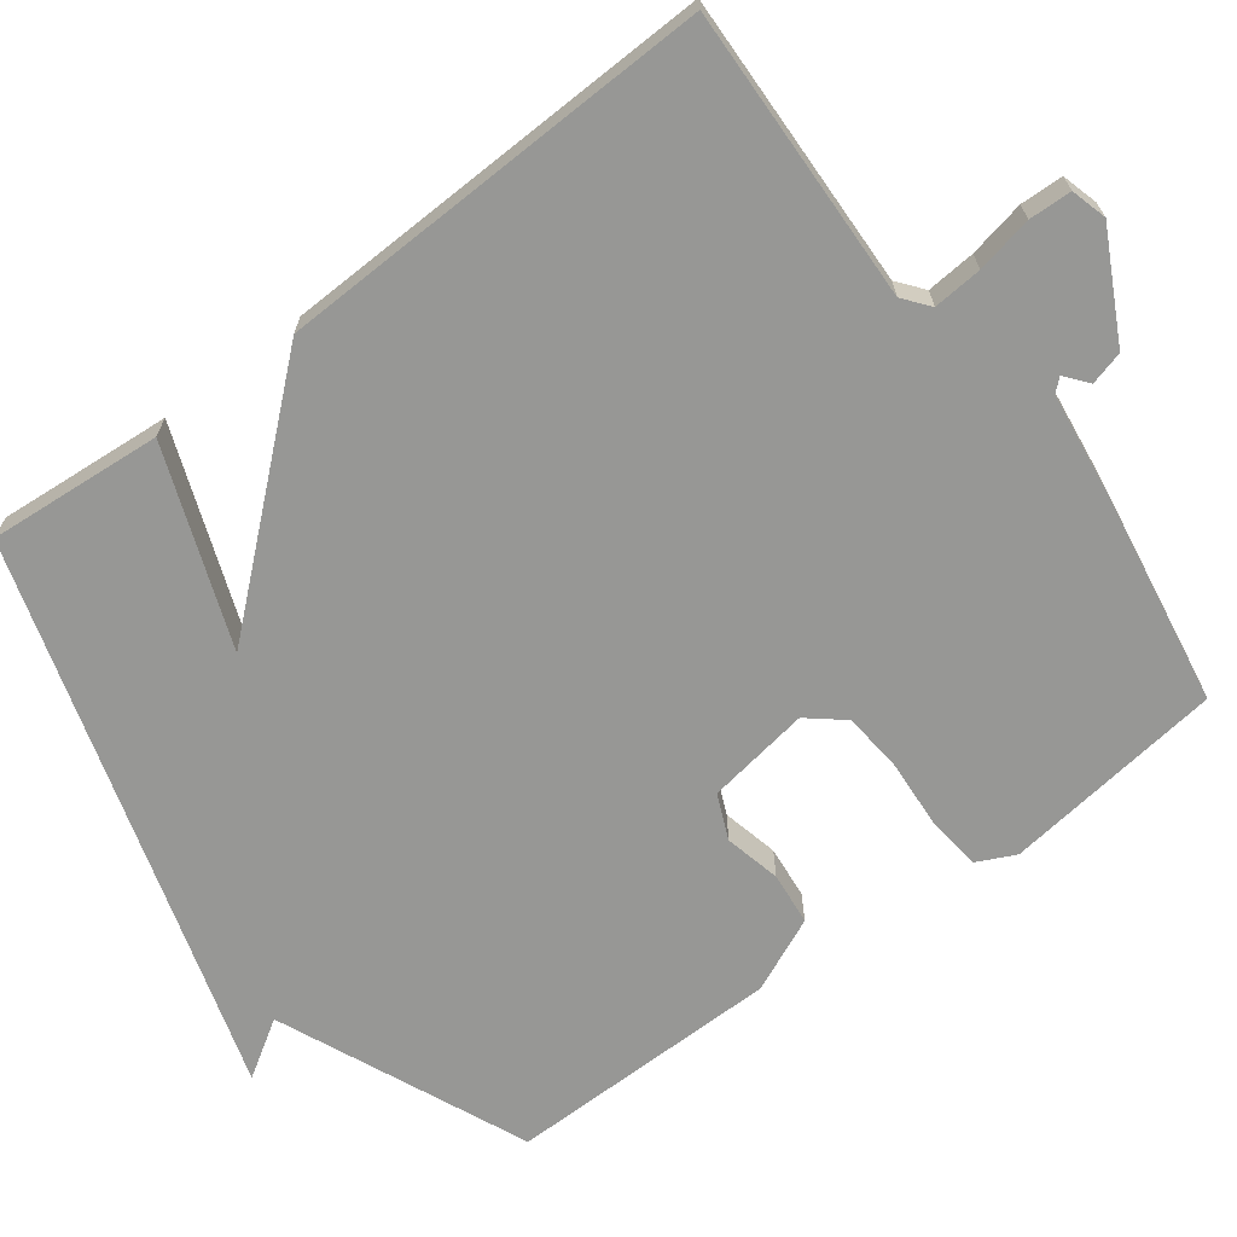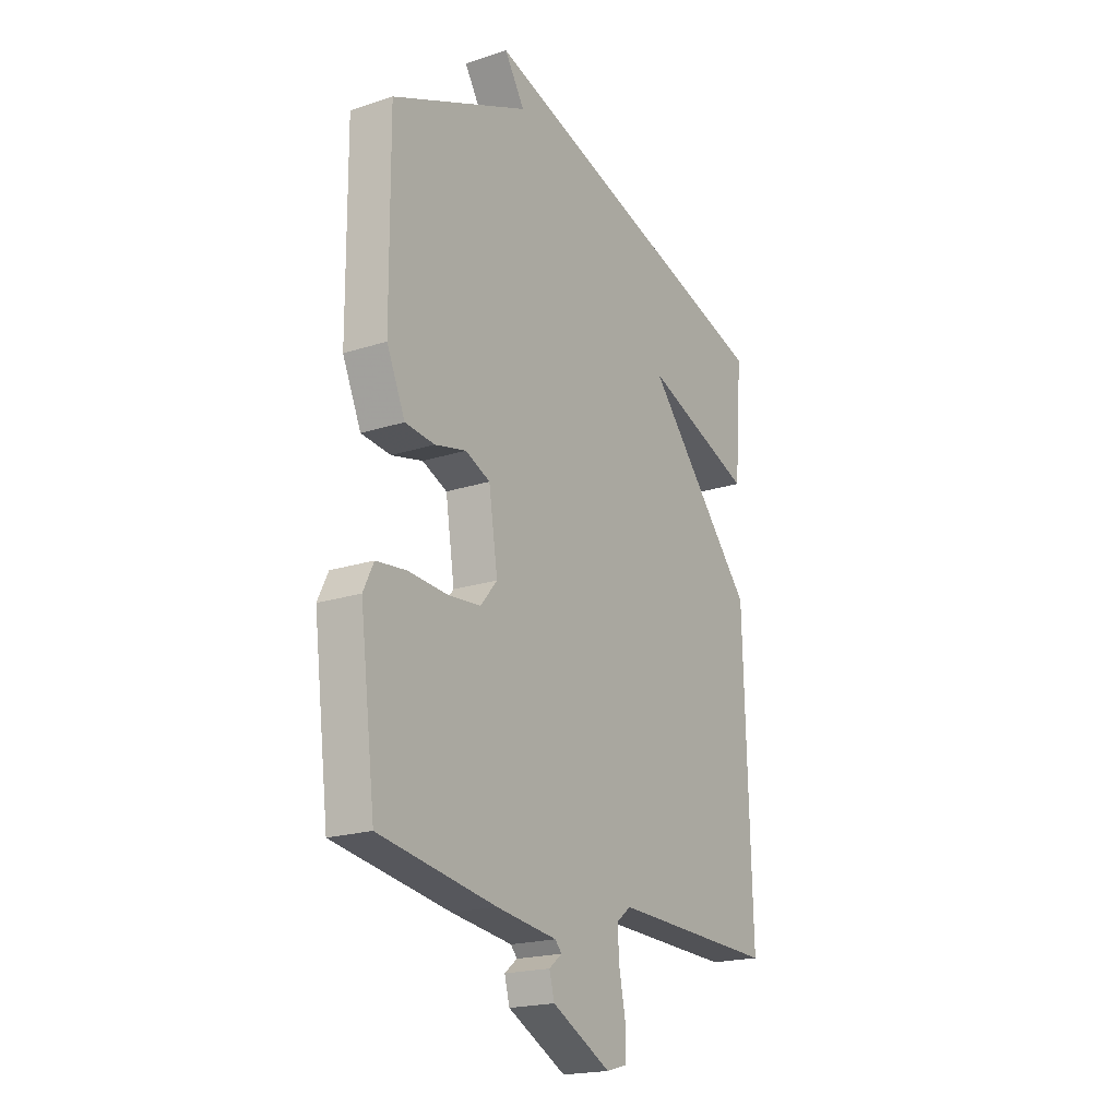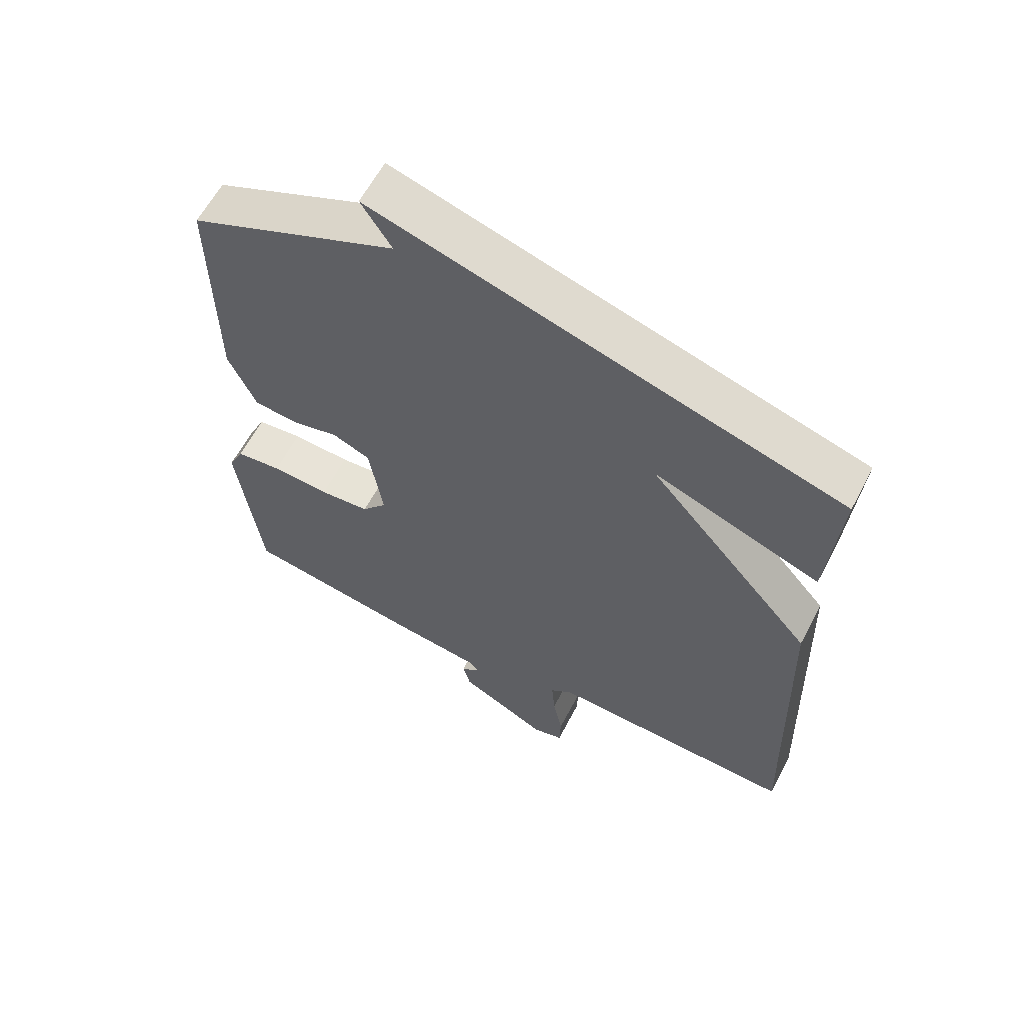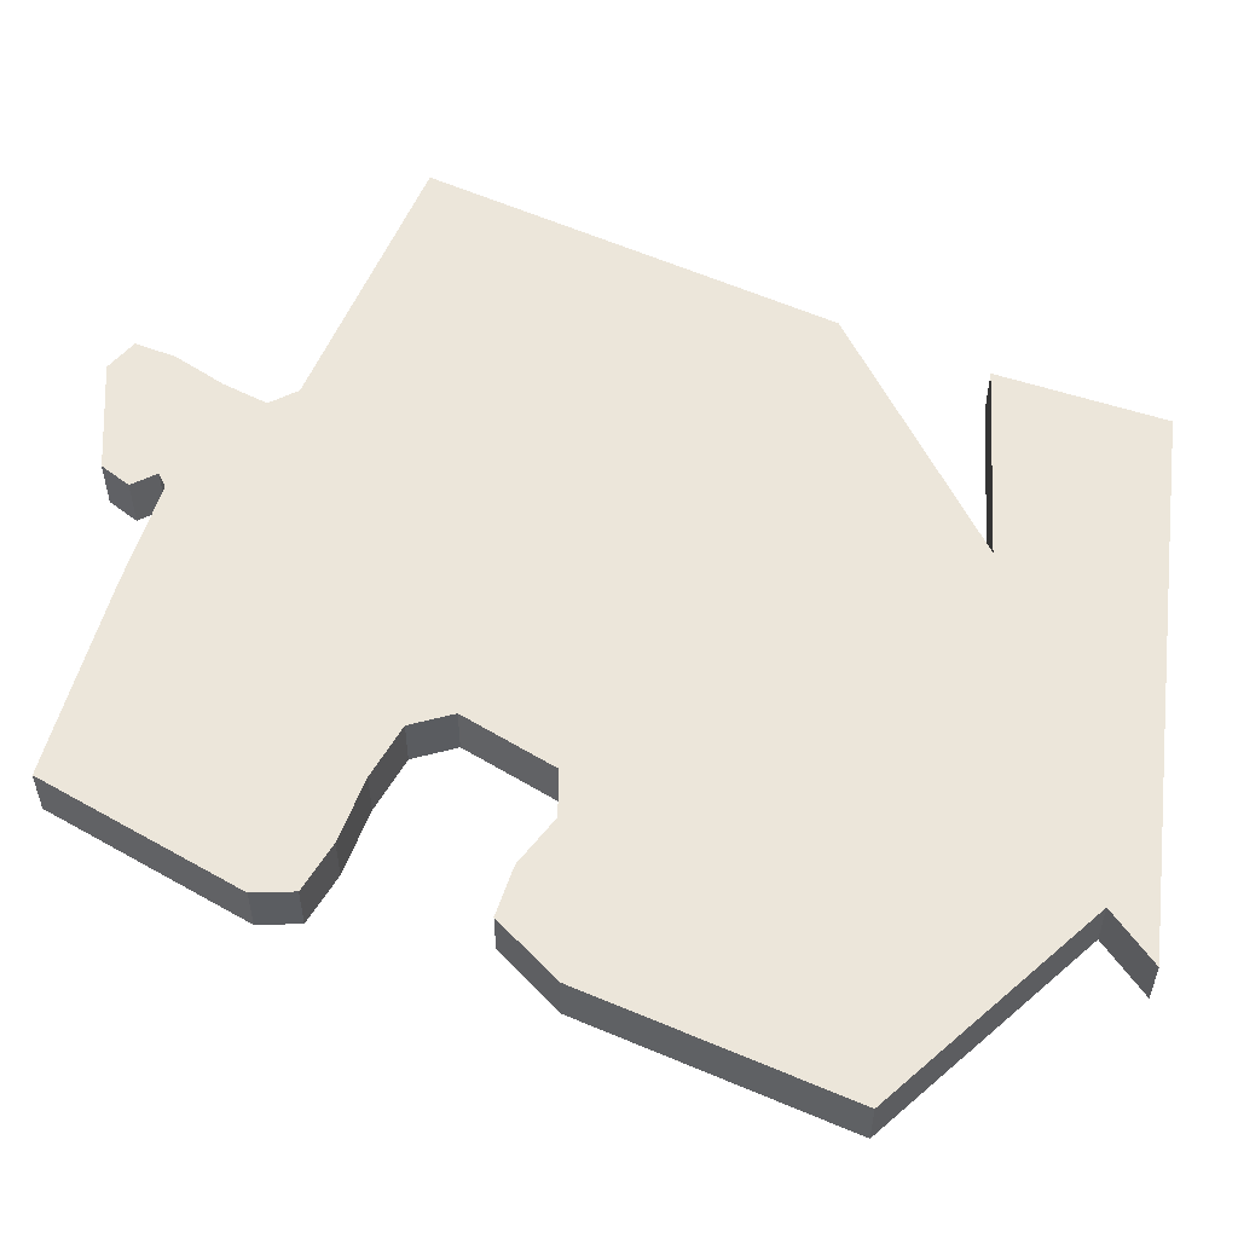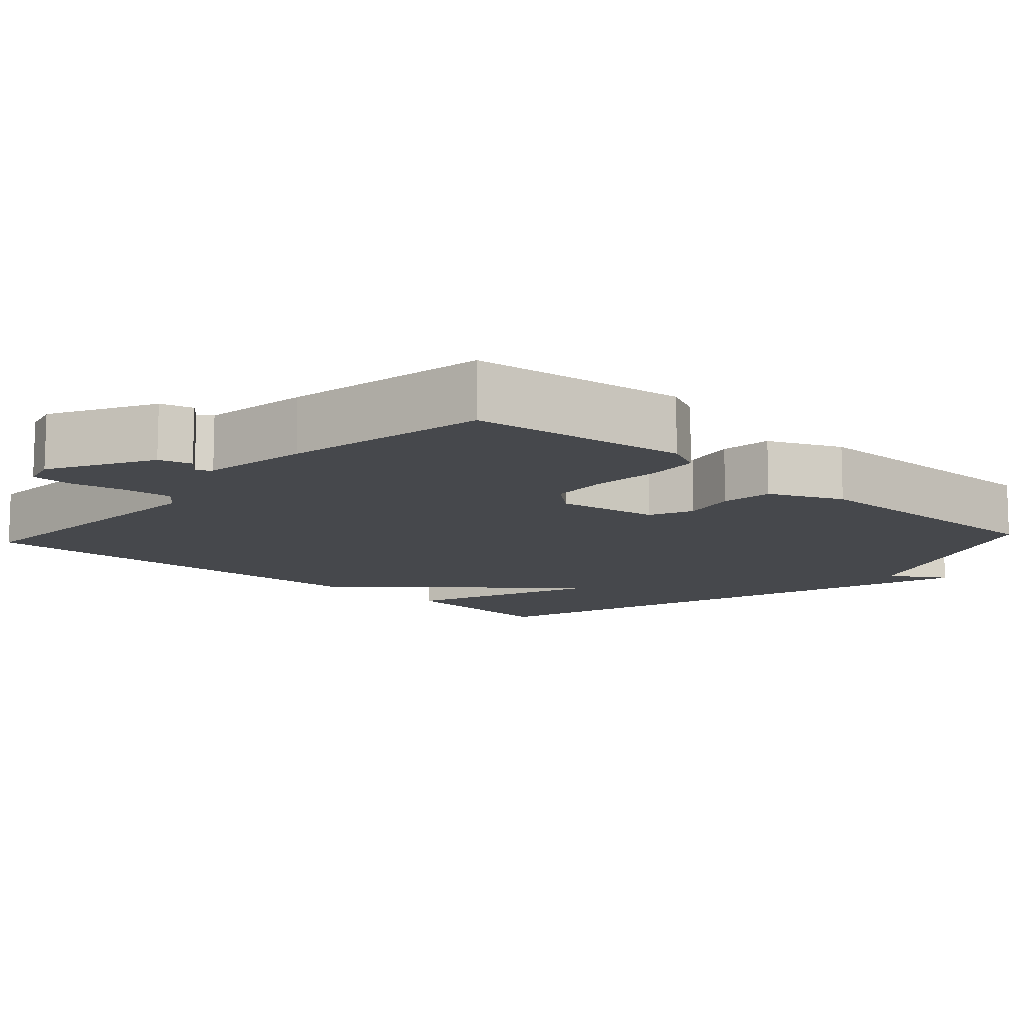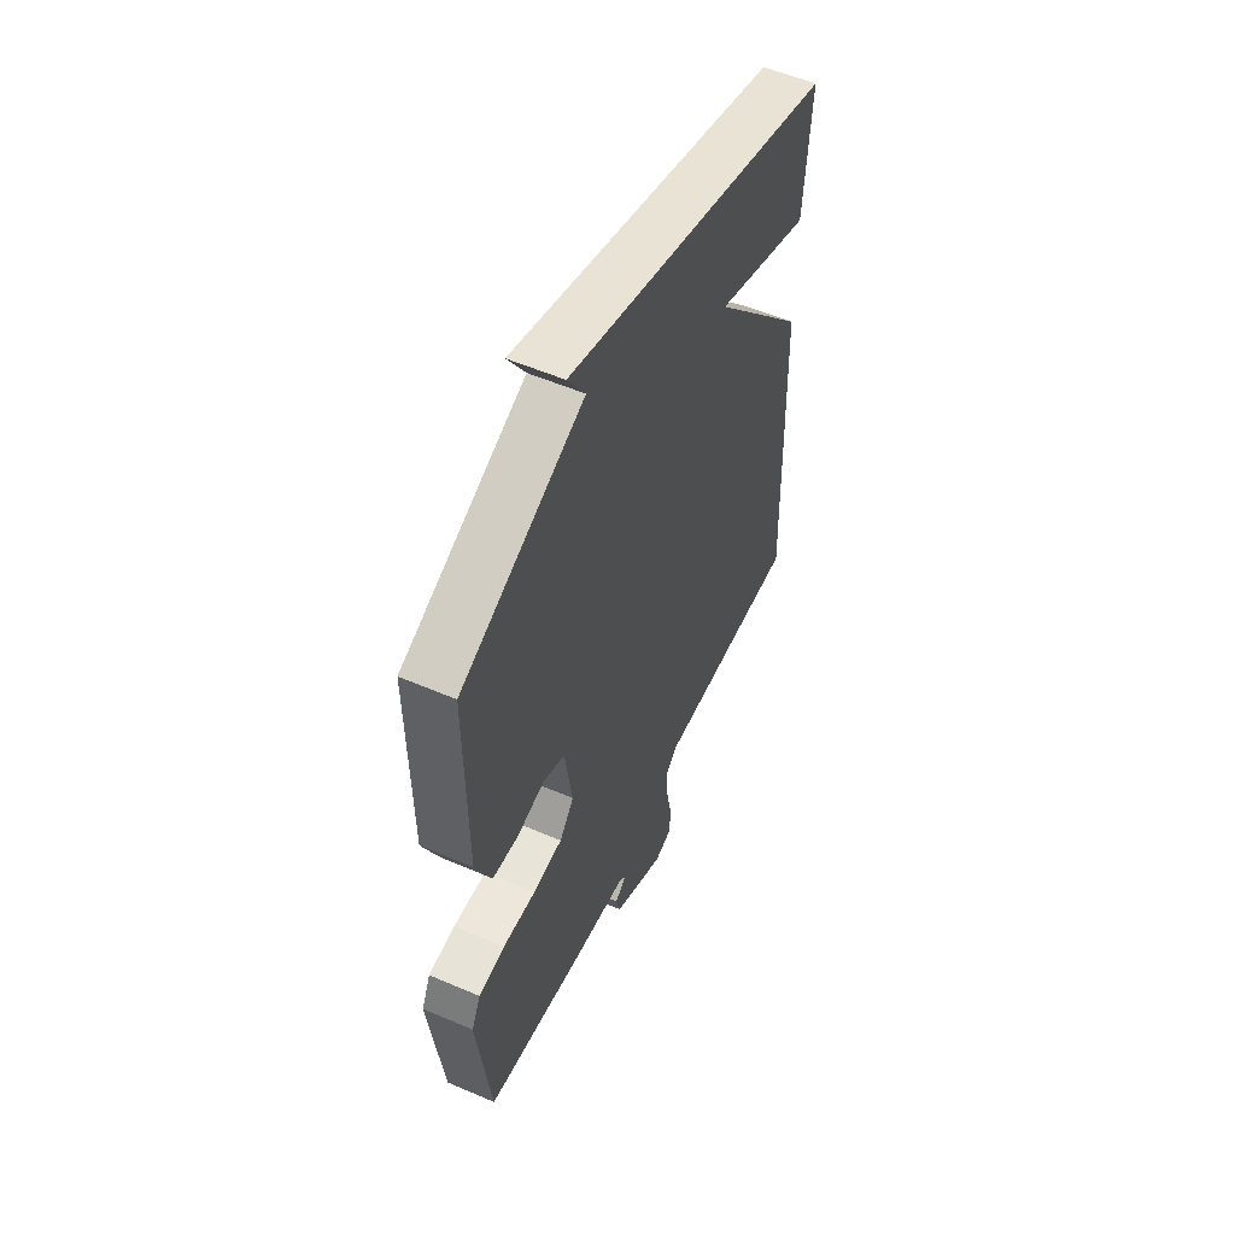
<metadata>
{"format":"obj","ext":"obj","renderer":"f3d","projection":"perspective","resolution":1024,"background":"white","views":[{"elev":-68.1,"azim":126.9,"up":"+Y"},{"elev":-19.6,"azim":-58.5,"up":"+Z"},{"elev":61.3,"azim":27.6,"up":"+Z"},{"elev":54.4,"azim":-66.0,"up":"+Y"},{"elev":-11.5,"azim":-132.6,"up":"+Y"},{"elev":55.2,"azim":-65.6,"up":"+Z"}]}
</metadata>
<code>
v -0.5 0.07 -0.5
v -0.536 0.07 -0.211
v -0.512 0.07 -0.161
v -0.441 0.07 -0.153
v -0.351 0.07 -0.159
v -0.273 0.07 -0.152
v -0.234 0.07 -0.105
v -0.255 0.07 0.03
v -0.313 0.07 0.055
v -0.386 0.07 0.038
v -0.455 0.07 0.045
v -0.498 0.07 0.142
v -0.5 0.07 0.5
v -0.176 0.07 0.642
v -0.223 0.07 0.716
v 0.024 0.07 0.642
v 0.5 0.07 0.5
v 0.482 0.07 0.273
v 0.224 0.07 0.369
v 0.482 0.07 0.073
v 0.5 0.07 -0.5
v 0.114 0.07 -0.487
v 0.08 0.07 -0.514
v 0.085 0.07 -0.578
v 0.1 0.07 -0.652
v 0.098 0.07 -0.708
v 0.051 0.07 -0.721
v -0.087 0.07 -0.649
v -0.099 0.07 -0.605
v -0.069 0.07 -0.581
v -0.084 0.07 -0.564
v -0.227 0.07 -0.545
v -0.5 0 -0.5
v -0.536 0 -0.211
v -0.512 0 -0.161
v -0.441 0 -0.153
v -0.351 0 -0.159
v -0.273 0 -0.152
v -0.234 0 -0.105
v -0.255 0 0.03
v -0.313 0 0.055
v -0.386 0 0.038
v -0.455 0 0.045
v -0.498 0 0.142
v -0.5 0 0.5
v -0.176 0 0.642
v -0.223 0 0.716
v 0.024 0 0.642
v 0.5 0 0.5
v 0.482 0 0.273
v 0.224 0 0.369
v 0.482 0 0.073
v 0.5 0 -0.5
v 0.114 0 -0.487
v 0.08 0 -0.514
v 0.085 0 -0.578
v 0.1 0 -0.652
v 0.098 0 -0.708
v 0.051 0 -0.721
v -0.087 0 -0.649
v -0.099 0 -0.605
v -0.069 0 -0.581
v -0.084 0 -0.564
v -0.227 0 -0.545
f 3 4 5
f 2 3 5
f 1 2 5
f 32 1 5
f 31 32 5
f 30 31 5 6
f 28 29 30
f 27 28 30
f 26 27 30
f 25 26 30
f 24 25 30
f 30 6 7
f 24 30 7
f 23 24 7
f 22 23 7 8
f 21 22 8
f 20 21 8
f 19 20 8
f 16 17 18 19
f 14 15 16 19
f 13 14 19
f 12 13 19
f 11 12 19
f 10 11 19
f 9 10 19
f 8 9 19
f 37 36 35
f 37 35 34
f 37 34 33
f 37 33 64
f 37 64 63
f 38 37 63 62
f 62 61 60
f 62 60 59
f 62 59 58
f 62 58 57
f 62 57 56
f 39 38 62
f 39 62 56
f 39 56 55
f 40 39 55 54
f 40 54 53
f 40 53 52
f 40 52 51
f 51 50 49 48
f 51 48 47 46
f 51 46 45
f 51 45 44
f 51 44 43
f 51 43 42
f 51 42 41
f 51 41 40
f 1 33 34 2
f 2 34 35 3
f 3 35 36 4
f 4 36 37 5
f 5 37 38 6
f 6 38 39 7
f 7 39 40 8
f 8 40 41 9
f 9 41 42 10
f 10 42 43 11
f 11 43 44 12
f 12 44 45 13
f 13 45 46 14
f 14 46 47 15
f 15 47 48 16
f 16 48 49 17
f 17 49 50 18
f 18 50 51 19
f 19 51 52 20
f 20 52 53 21
f 21 53 54 22
f 22 54 55 23
f 23 55 56 24
f 24 56 57 25
f 25 57 58 26
f 26 58 59 27
f 27 59 60 28
f 28 60 61 29
f 29 61 62 30
f 30 62 63 31
f 31 63 64 32
f 32 64 33 1

</code>
